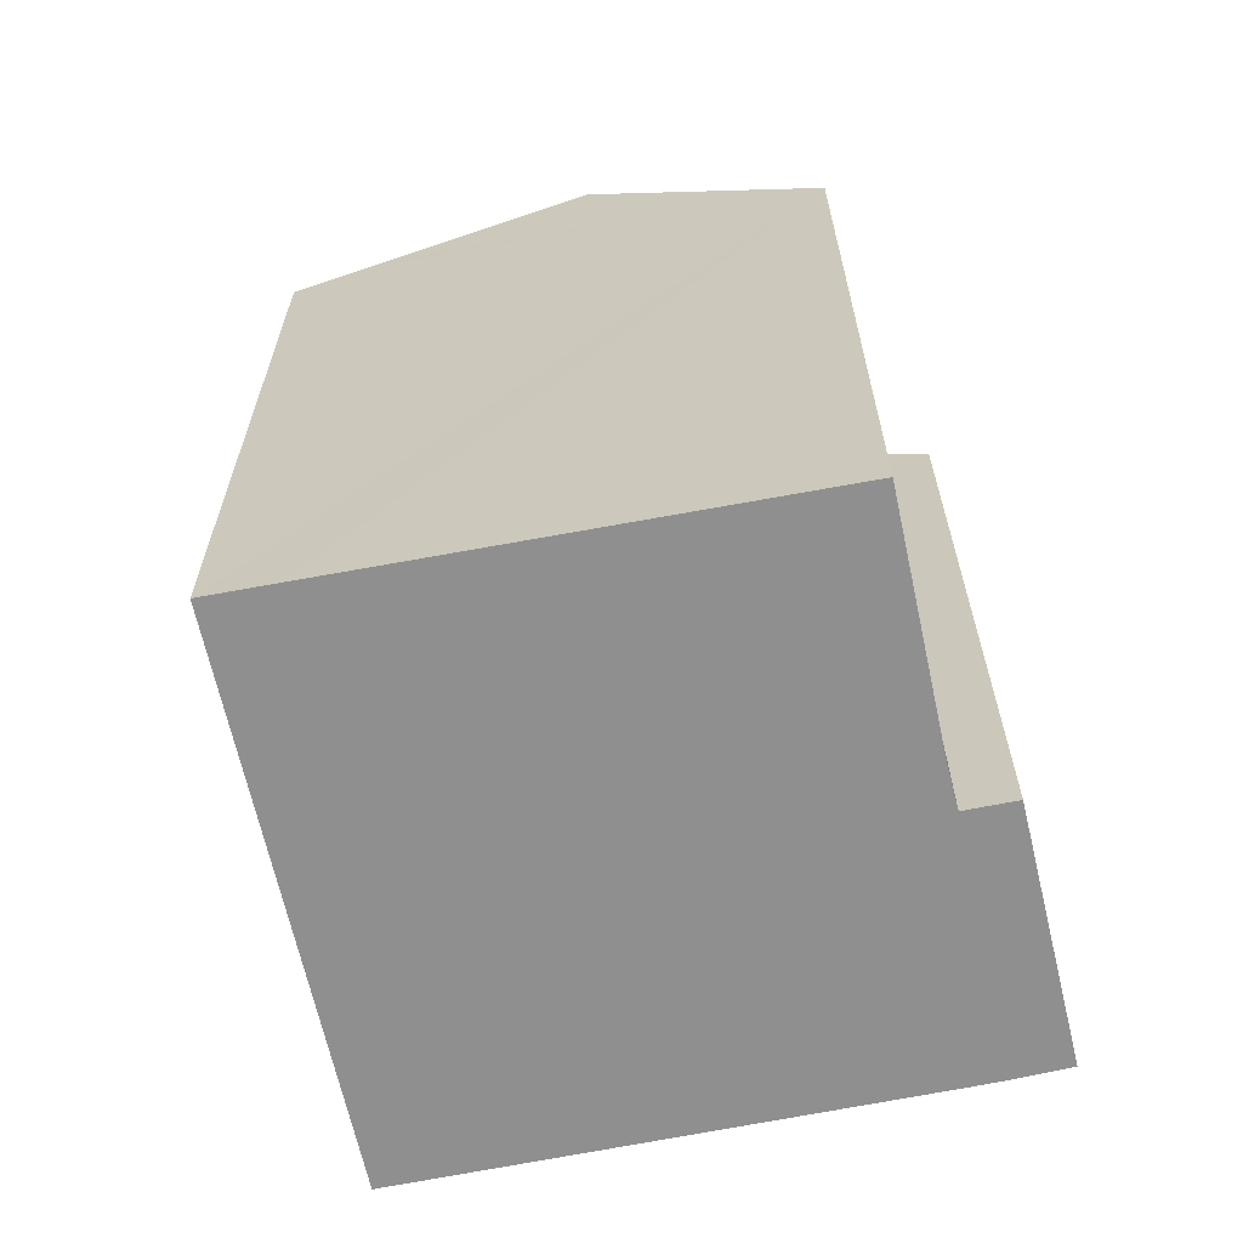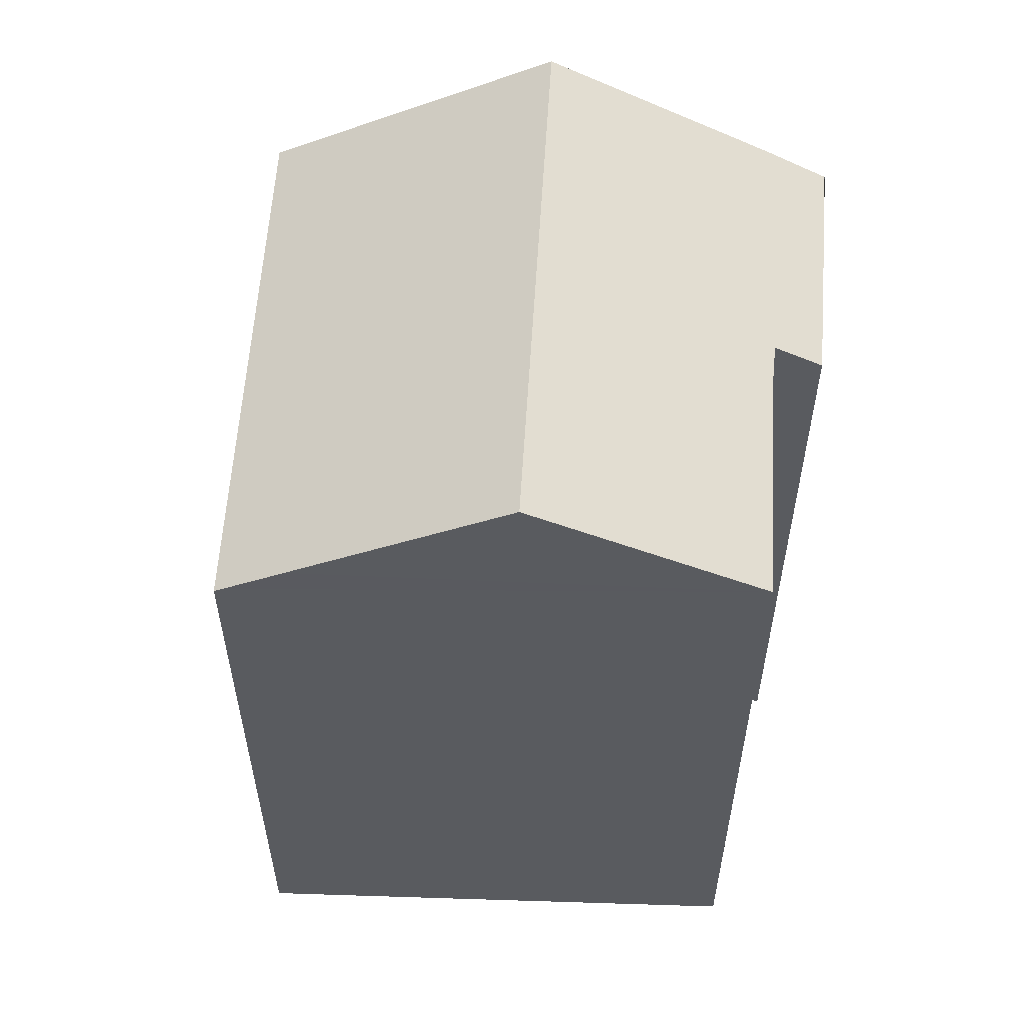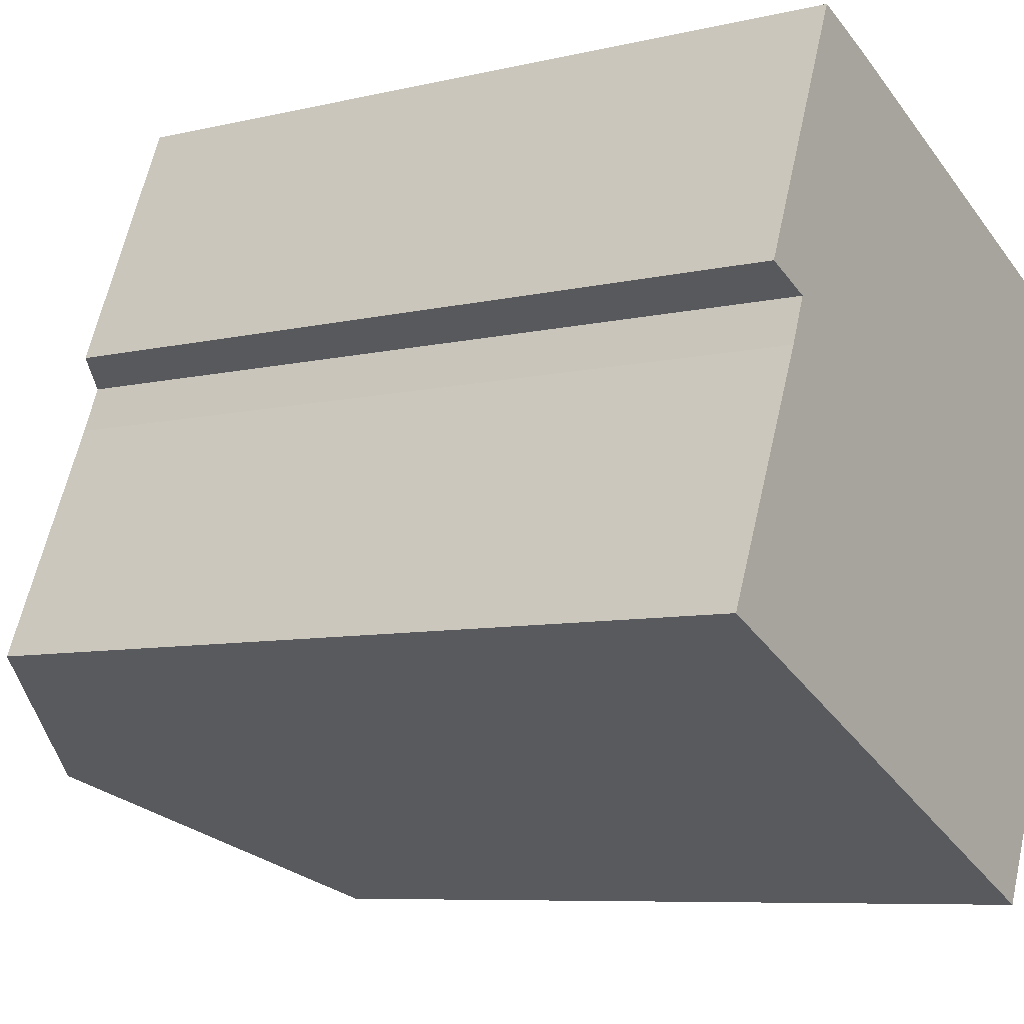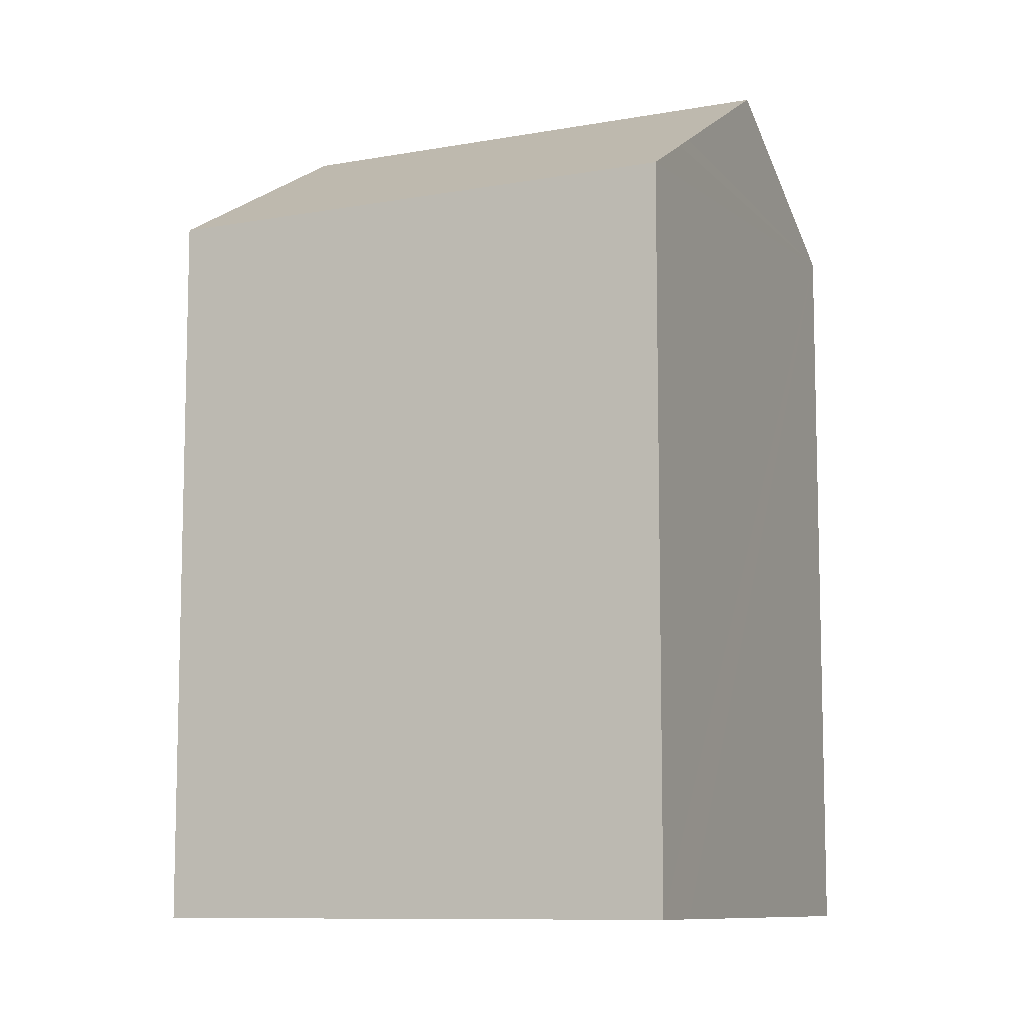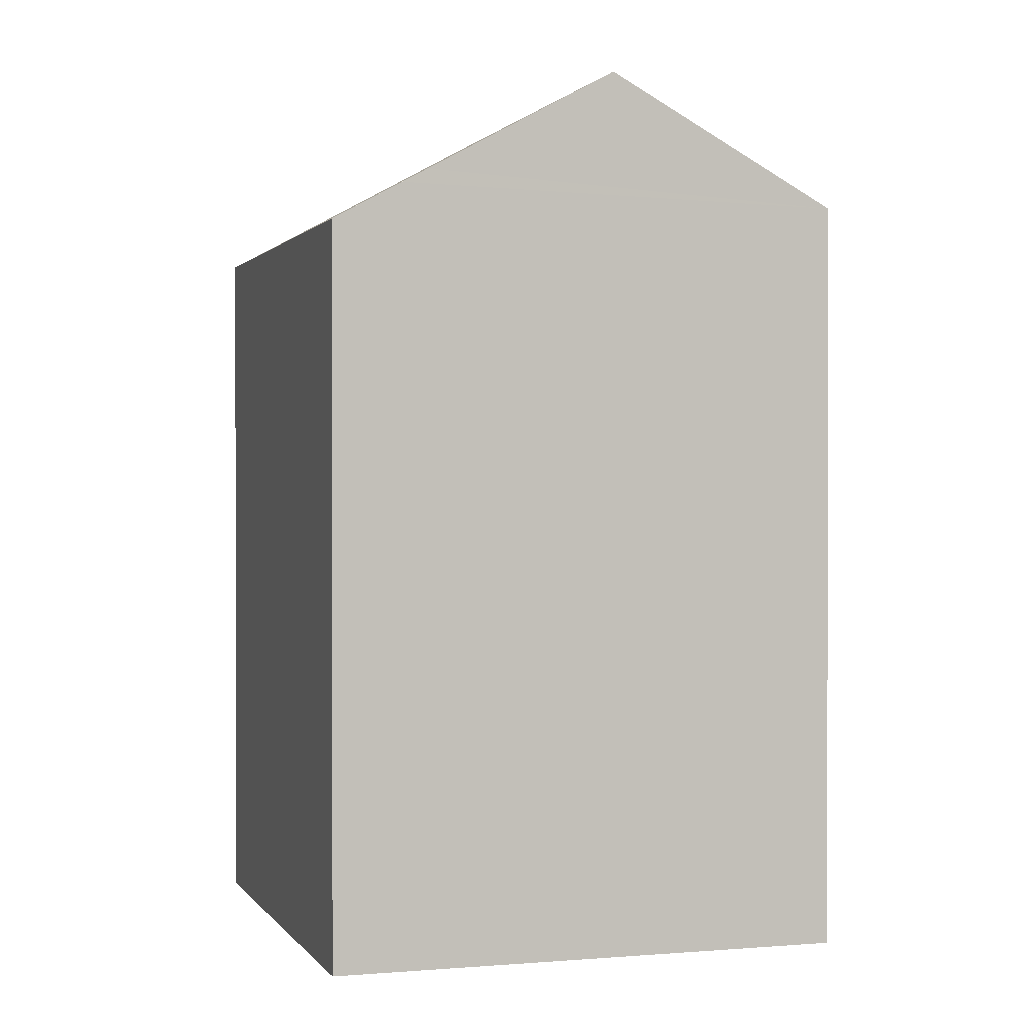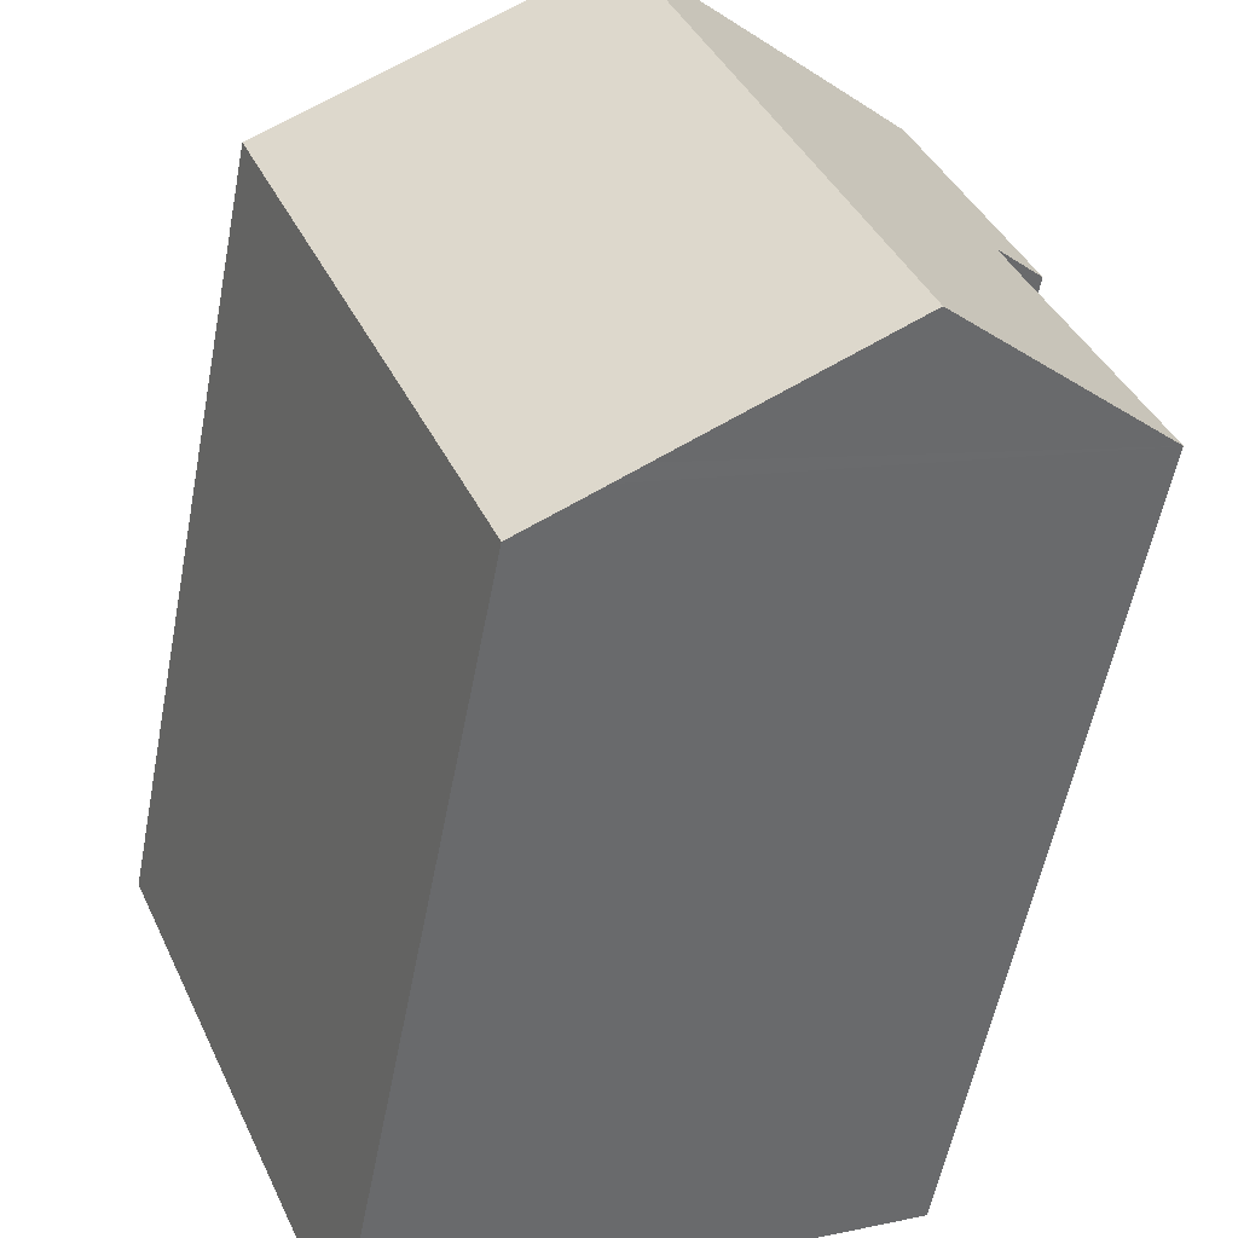
<metadata>
{"format":"obj","ext":"obj","renderer":"f3d","projection":"perspective","resolution":1024,"background":"white","views":[{"elev":-65.4,"azim":-144.5,"up":"+Y"},{"elev":58.0,"azim":-153.2,"up":"+Y"},{"elev":-7.3,"azim":-55.2,"up":"+Z"},{"elev":-9.4,"azim":139.1,"up":"+Y"},{"elev":0.8,"azim":-173.3,"up":"+Y"},{"elev":-56.0,"azim":169.2,"up":"+Z"}]}
</metadata>
<code>
v  5.528 22.84 -2.566
v  6.1 19.94 12.31
v  10.99 22.84 10.15
v  5.406 19.53 12.61
v  4.076 18.75 13.15
v  3.787 18.75 12.48
v  2.83 19.51 6.695
v  2.421 19.54 5.618
v  0 19.53 1.196e-15
v  1.657 18.81 7.217
v  12.27 18.8 -5.698
v  17.44 19.01 7.289
v  17.79 18.8 7.137
v  10.03 20.14 -4.657
v  12.07 18.93 -5.603
v  10.64 19.78 -4.941
v  4.062 18.74 13.15
v  4.076 -8.051e-16 13.15
v  4.062 -8.055e-16 13.15
v  5.406 -7.721e-16 12.61
v  6.1 -7.538e-16 12.31
v  10.99 -6.213e-16 10.15
v  17.44 -4.463e-16 7.289
v  17.79 -4.37e-16 7.137
v  12.27 3.489e-16 -5.698
v  10.64 3.025e-16 -4.941
v  0 0 0
v  12.07 3.431e-16 -5.603
v  5.528 1.571e-16 -2.566
v  10.03 2.852e-16 -4.657
v  2.83 -4.099e-16 6.695
v  1.657 -4.419e-16 7.217
v  2.421 -3.44e-16 5.618
v  3.787 -7.639e-16 12.48
g defaultobject
f 1 2 3
f 2 1 4
f 4 1 5
f 5 1 6
f 6 1 7
f 7 1 8
f 8 1 9
f 10 6 7
f 11 12 13
f 12 11 3
f 3 11 14
f 3 14 1
f 14 11 15
f 14 15 16
f 17 18 5
f 18 17 19
f 20 5 18
f 21 2 4
f 2 21 3
f 3 21 12
f 12 21 13
f 13 21 22
f 13 22 23
f 13 23 24
f 20 4 5
f 21 4 20
f 24 11 13
f 11 24 25
f 14 9 1
f 9 14 16
f 9 16 15
f 9 15 11
f 9 11 25
f 9 25 26
f 9 26 27
f 26 25 28
f 27 26 29
f 29 26 30
f 31 10 7
f 10 31 32
f 9 33 8
f 33 9 27
f 33 7 8
f 7 33 31
f 32 6 10
f 6 32 17
f 17 32 19
f 19 32 34
f 20 31 33
f 31 20 18
f 31 18 32
f 32 18 19
f 32 19 34
f 23 25 24
f 25 23 22
f 25 22 28
f 28 22 26
f 26 22 30
f 30 22 29
f 29 22 21
f 29 21 27
f 27 21 33
f 33 21 20

</code>
